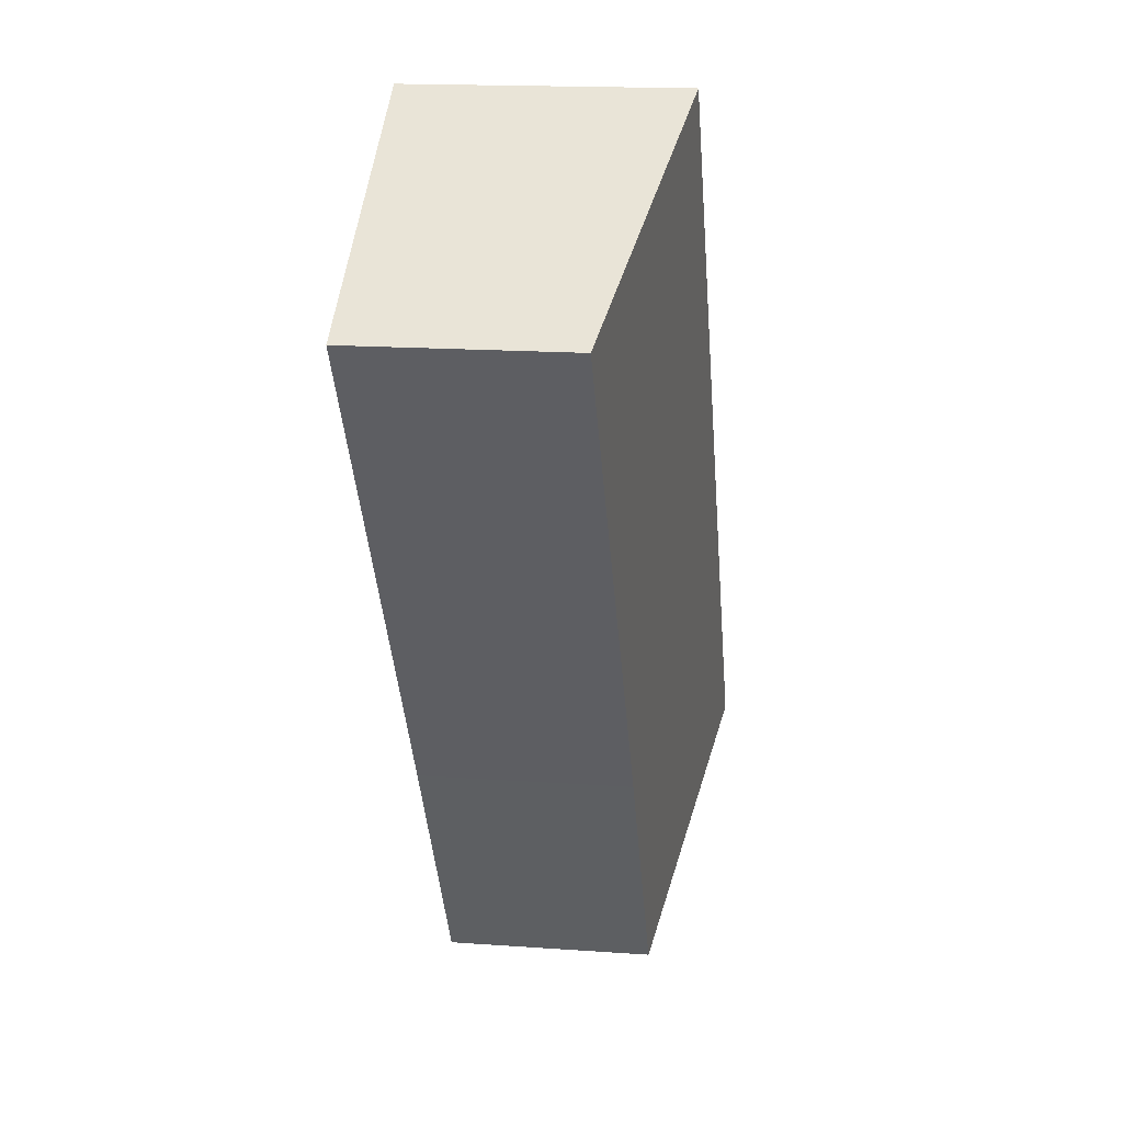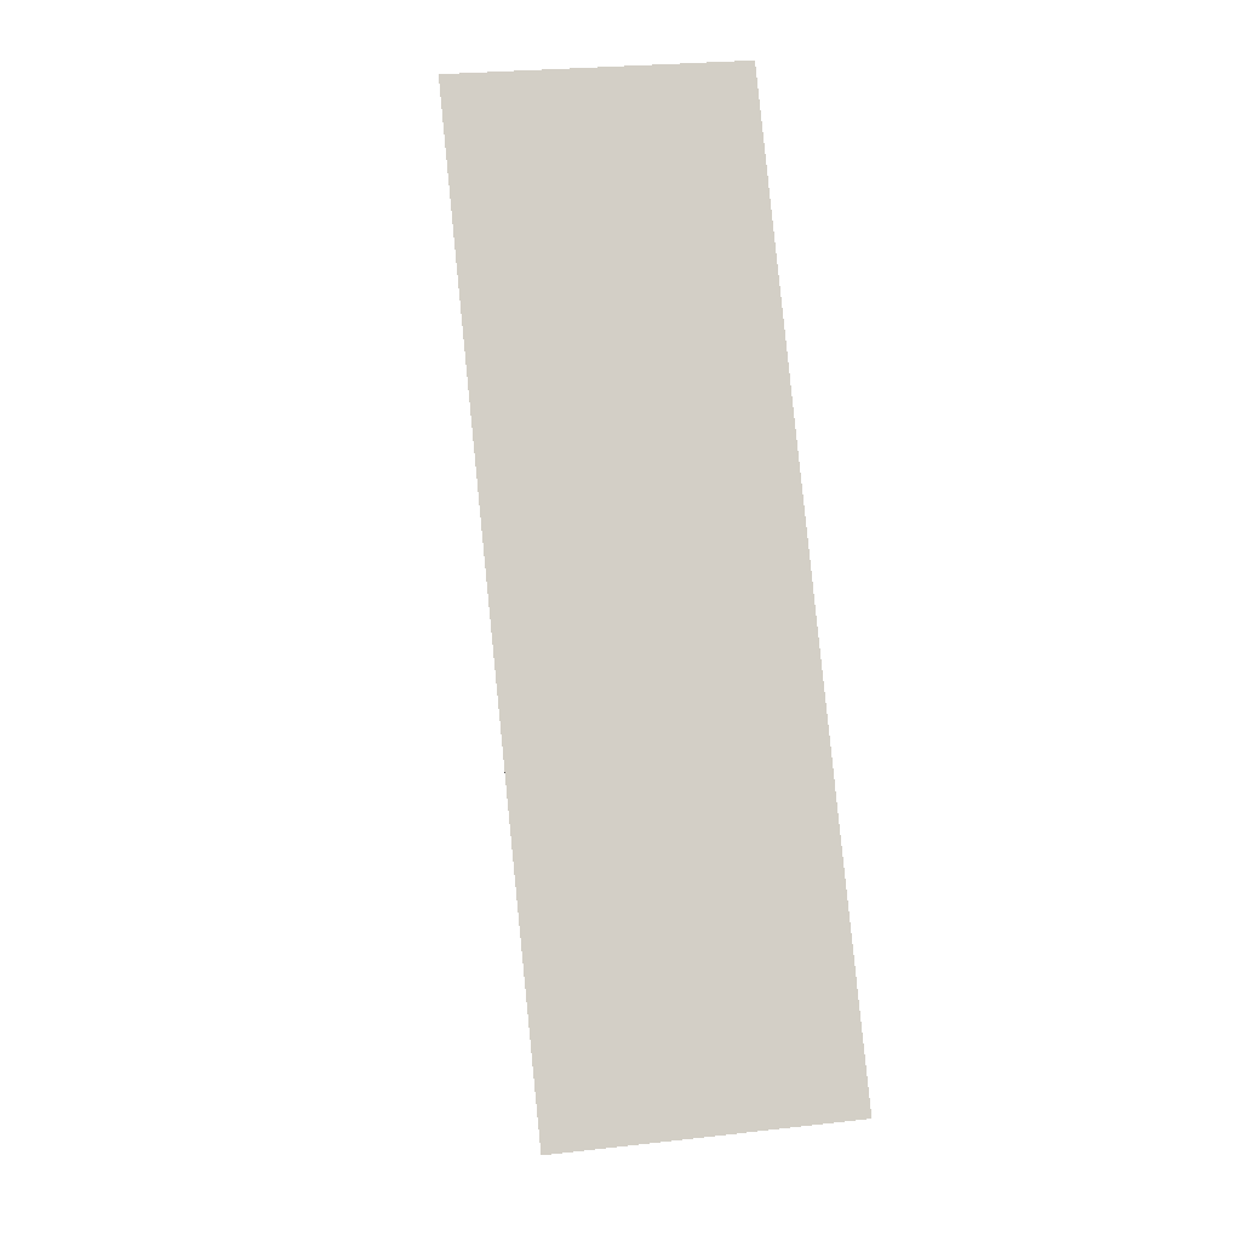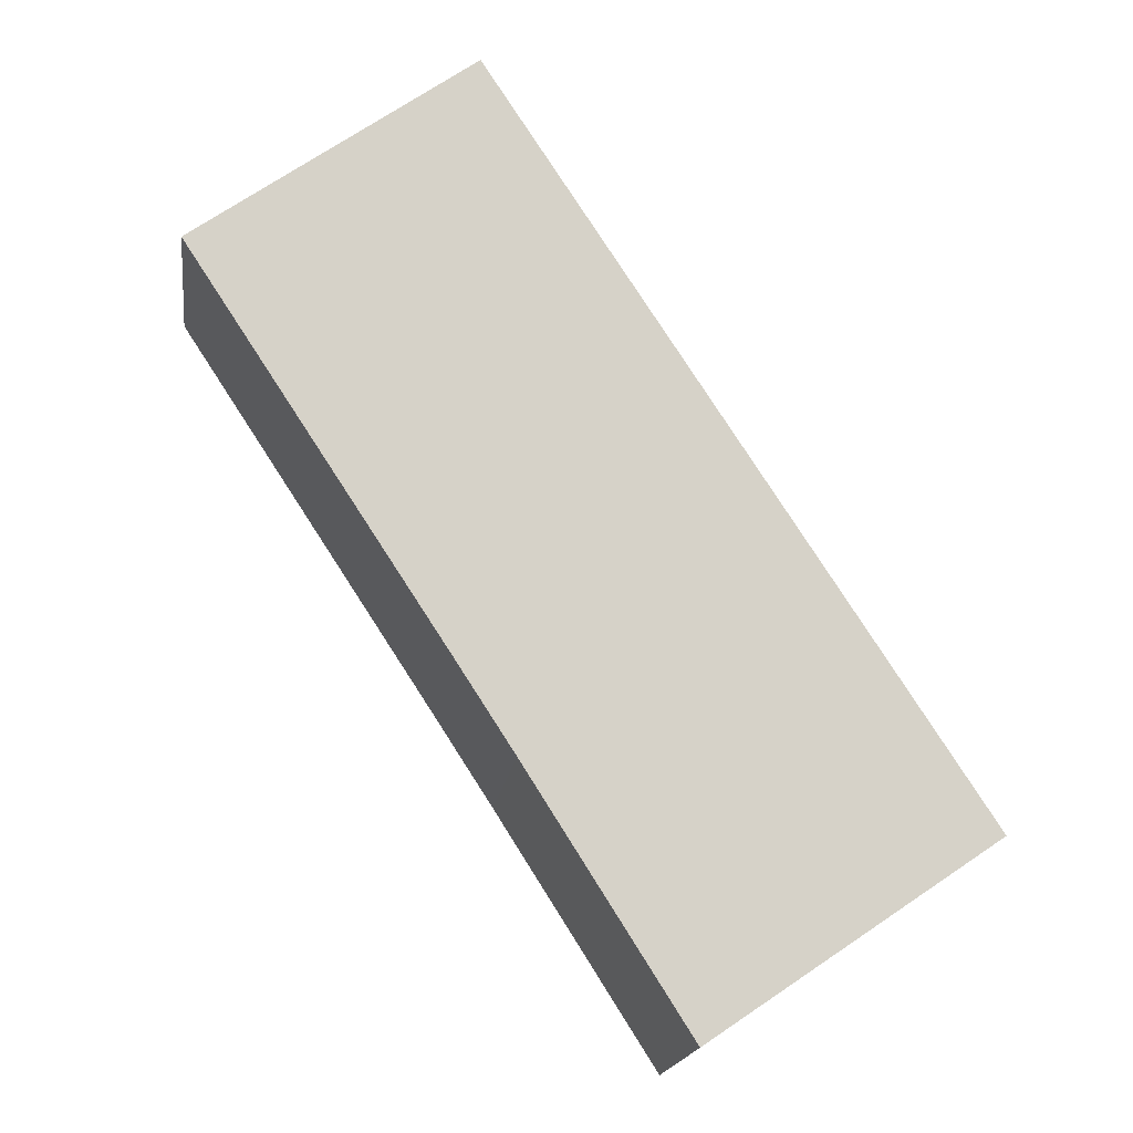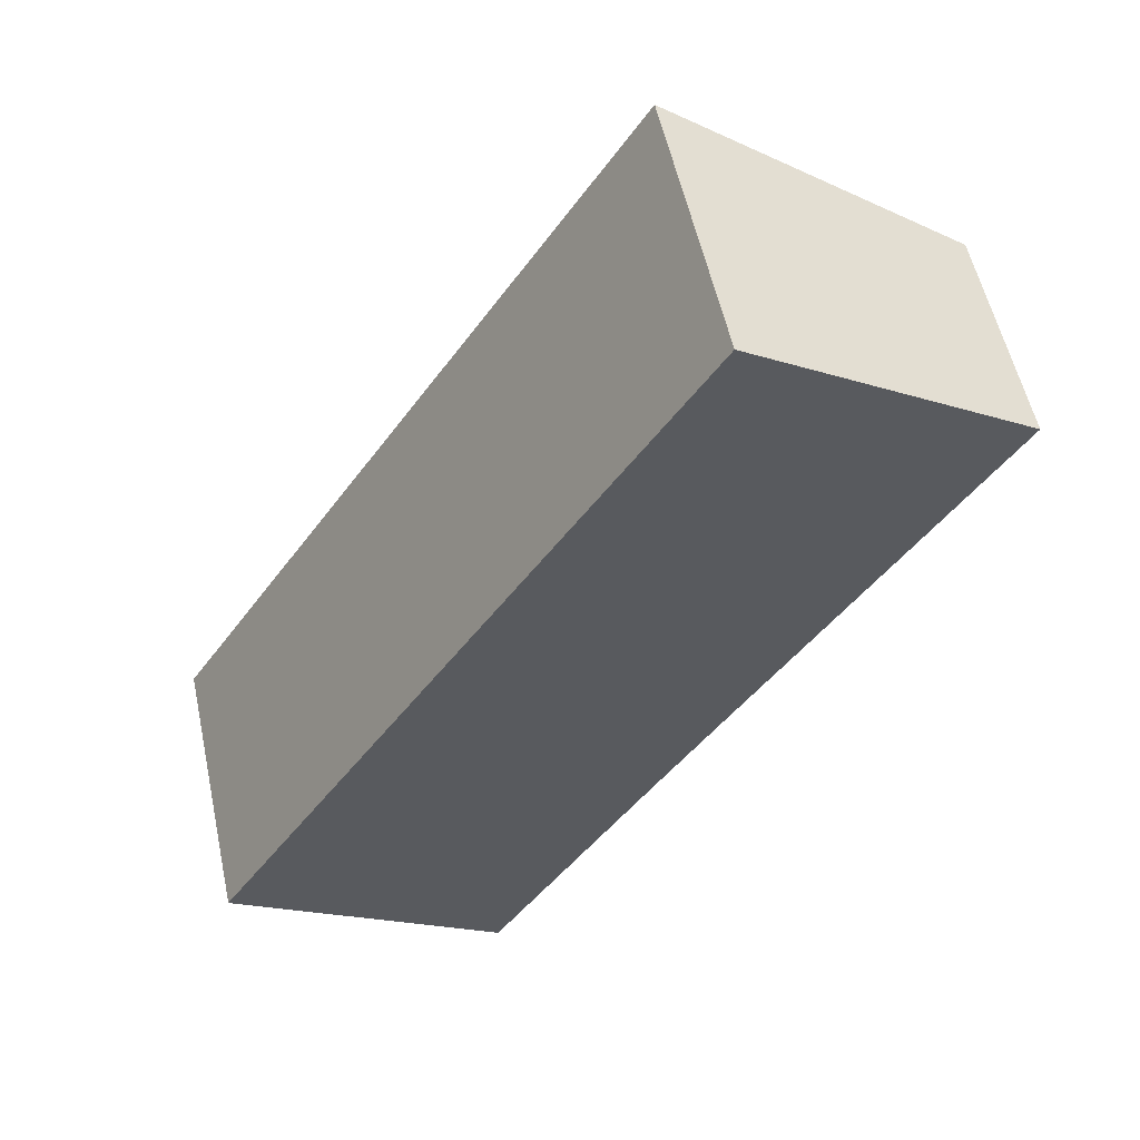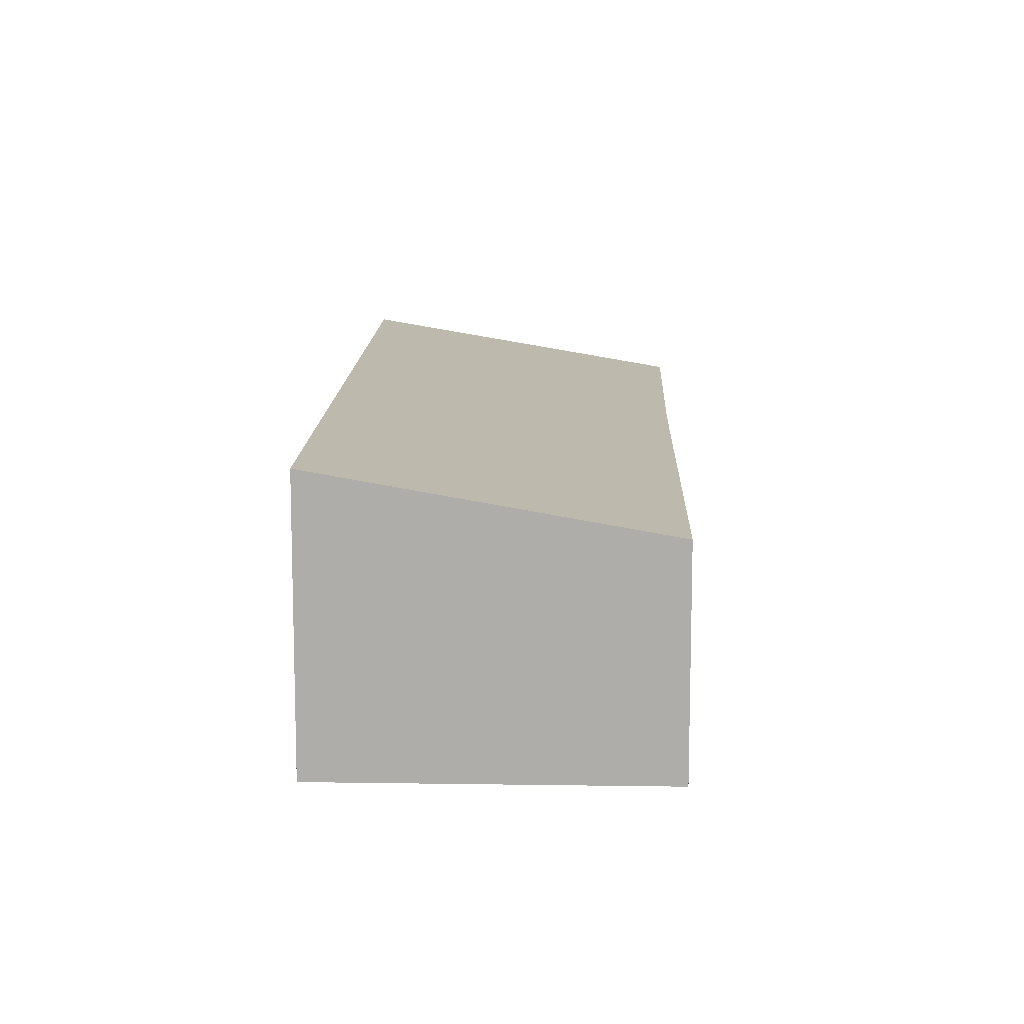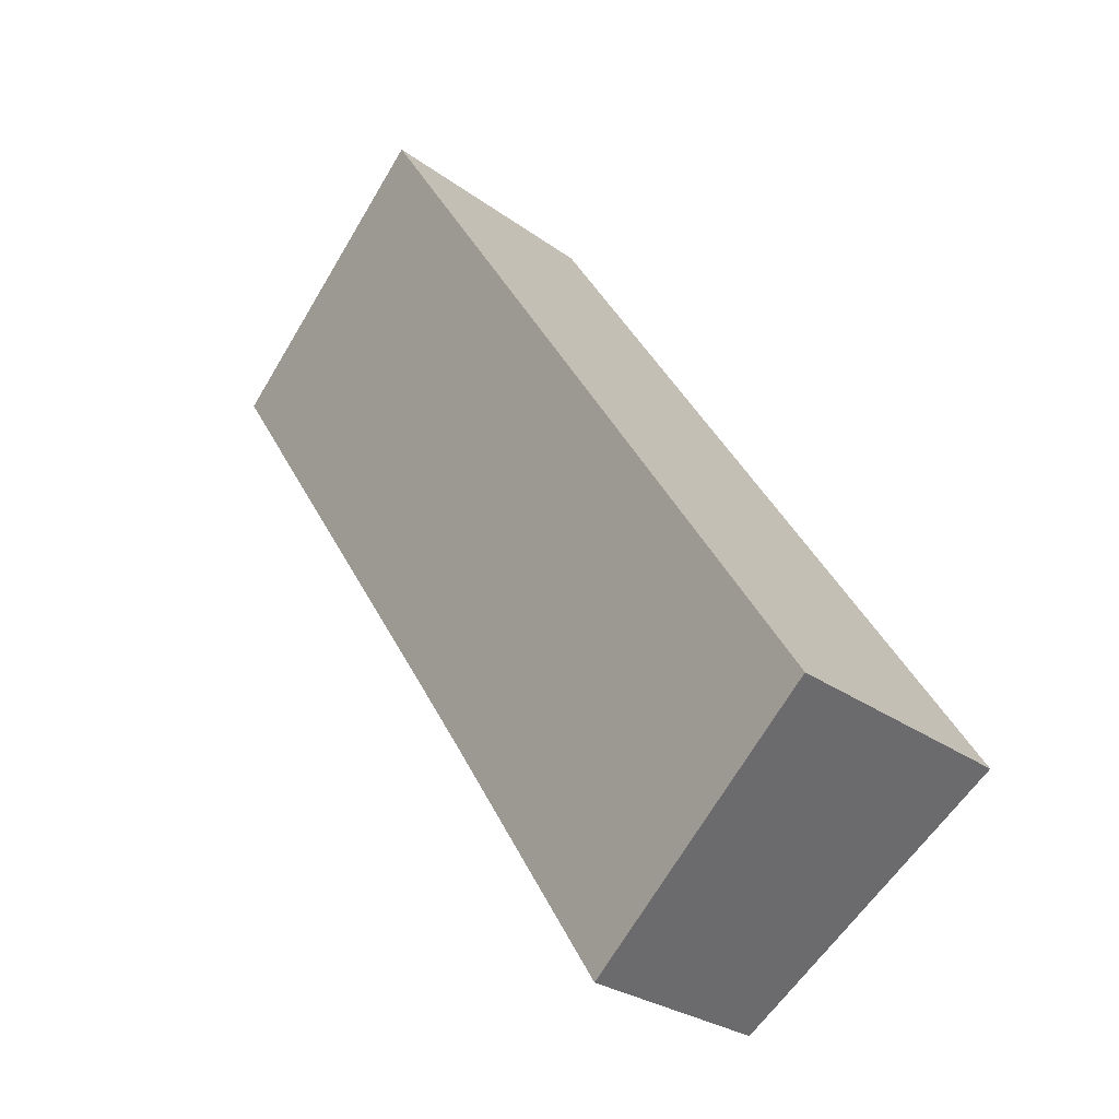
<metadata>
{"format":"obj","ext":"obj","renderer":"f3d","projection":"perspective","resolution":1024,"background":"white","views":[{"elev":16.8,"azim":98.2,"up":"+Z"},{"elev":24.9,"azim":-100.6,"up":"+Z"},{"elev":-18.1,"azim":172.4,"up":"+Z"},{"elev":55.7,"azim":-12.2,"up":"+Z"},{"elev":12.6,"azim":34.7,"up":"+Y"},{"elev":-27.1,"azim":-138.5,"up":"+Z"}]}
</metadata>
<code>
v  9.004 3.592 3.805
v  8.101 4.547 12.57
v  12.78 3.586 9.578
v  0 4.542 2.781e-16
v  8.982 3.592 3.771
v  8.327 3.593 2.769
v  7.322 3.593 1.216
v  4.567 3.586 -3.115
v  8.101 -7.7e-16 12.57
v  12.78 -5.865e-16 9.578
v  9.004 -2.33e-16 3.805
v  8.982 -2.309e-16 3.771
v  8.327 -1.696e-16 2.769
v  7.322 -7.446e-17 1.216
v  4.567 1.907e-16 -3.115
v  0 0 0
g defaultobject
f 1 2 3
f 2 1 4
f 4 1 5
f 4 5 6
f 4 6 7
f 4 7 8
f 9 3 2
f 3 9 10
f 10 1 3
f 1 10 11
f 1 11 5
f 5 11 6
f 6 11 7
f 7 11 12
f 7 12 13
f 7 13 14
f 7 14 8
f 8 14 15
f 8 16 4
f 16 8 15
f 4 9 2
f 9 4 16
f 14 16 15
f 16 14 9
f 9 14 13
f 9 13 12
f 9 12 11
f 9 11 10

</code>
